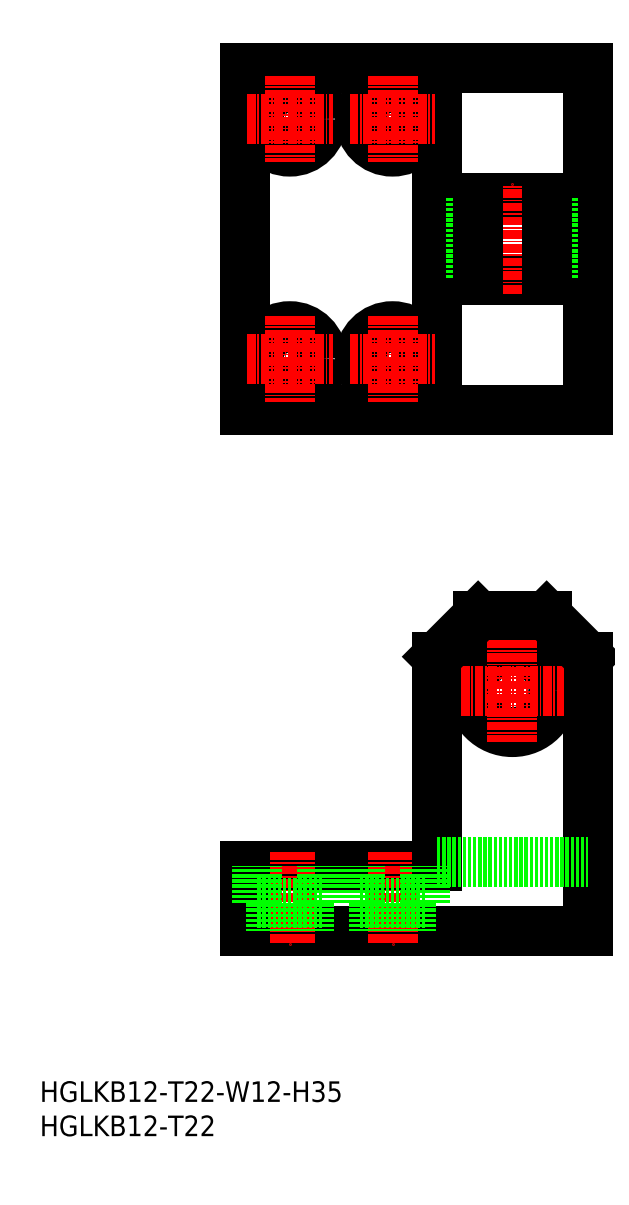
<metadata>
{"format":"dxf","ext":"dxf","renderer":"ezdxf+matplotlib","layout":"modelspace","background":"white","min_lineweight":24,"dpi":150}
</metadata>
<code>
0
SECTION
2
ENTITIES
0
INSERT
8
0
2
*U16
10
0
20
0
30
0
0
INSERT
8
0
2
*U17
10
0
20
0
30
0
0
LINE
8
0
10
30
20
39.5
30
0
11
58
21
39.5
31
0
0
LINE
8
0
10
30
20
30
30
0
11
80
21
30
31
0
0
CIRCLE
8
0
10
36.5
20
148.5
30
0
40
4.75
0
CIRCLE
8
0
10
36.5
20
148.5
30
0
40
2.75
0
CIRCLE
8
0
10
36.5
20
113.5
30
0
40
4.75
0
CIRCLE
8
0
10
36.5
20
113.5
30
0
40
2.75
0
LINE
8
0
10
30
20
106
30
0
11
80
21
106
31
0
0
LINE
8
0
10
30
20
156
30
0
11
80
21
156
31
0
0
LINE
8
CENTER
10
36.5
20
41.5
30
0
11
36.5
21
28
31
0
0
LINE
8
0
10
30
20
30
30
0
11
30
21
39.5
31
0
0
LINE
8
0
10
30
20
156
30
0
11
30
21
106
31
0
0
LINE
8
CENTER
10
51.5
20
41.5
30
0
11
51.5
21
28
31
0
0
LINE
8
0
10
80
20
30
30
0
11
80
21
70
31
0
0
LINE
8
0
10
58
20
156
30
0
11
58
21
106
31
0
0
LINE
8
0
10
80
20
156
30
0
11
80
21
106
31
0
0
LINE
8
0
10
58
20
39.5
30
0
11
58
21
70
31
0
0
CIRCLE
8
0
10
69
20
65
30
0
40
6
0
LINE
8
0
10
64
20
76
30
0
11
74
21
76
31
0
0
LINE
8
0
10
58
20
125
30
0
11
80
21
125
31
0
0
CIRCLE
8
0
10
51.5
20
113.5
30
0
40
4.75
0
CIRCLE
8
0
10
51.5
20
113.5
30
0
40
2.75
0
LINE
8
0
10
58
20
137
30
0
11
80
21
137
31
0
0
CIRCLE
8
0
10
51.5
20
148.5
30
0
40
4.75
0
CIRCLE
8
0
10
51.5
20
148.5
30
0
40
2.75
0
LINE
8
CENTER
10
30.25
20
148.5
30
0
11
42.75
21
148.5
31
0
0
LINE
8
CENTER
10
36.5
20
154.8
30
0
11
36.5
21
142.3
31
0
0
LINE
8
CENTER
10
45.25
20
148.5
30
0
11
57.75
21
148.5
31
0
0
LINE
8
CENTER
10
51.5
20
154.8
30
0
11
51.5
21
142.3
31
0
0
LINE
8
CENTER
10
69
20
123
30
0
11
69
21
139
31
0
0
LINE
8
CENTER
10
61.5
20
65
30
0
11
76.5
21
65
31
0
0
LINE
8
CENTER
10
69
20
72.5
30
0
11
69
21
57.5
31
0
0
LINE
8
0
10
63
20
137
30
0
11
63
21
125
31
0
0
LINE
8
0
10
75
20
137
30
0
11
75
21
125
31
0
0
LINE
8
0
10
64
20
137
30
0
11
64
21
125
31
0
0
LINE
8
0
10
74
20
137
30
0
11
74
21
125
31
0
0
LINE
8
0
10
31.75
20
34
30
0
11
41.25
21
34
31
0
0
LINE
8
0
10
31.75
20
34
30
0
11
31.75
21
39.5
31
0
0
LINE
8
0
10
41.25
20
34
30
0
11
41.25
21
39.5
31
0
0
LINE
8
0
10
33.75
20
34
30
0
11
33.75
21
30
31
0
0
LINE
8
0
10
39.25
20
34
30
0
11
39.25
21
30
31
0
0
LINE
8
0
10
46.75
20
34
30
0
11
56.25
21
34
31
0
0
LINE
8
0
10
48.75
20
34
30
0
11
48.75
21
30
31
0
0
LINE
8
0
10
46.75
20
34
30
0
11
46.75
21
39.5
31
0
0
LINE
8
0
10
54.25
20
34
30
0
11
54.25
21
30
31
0
0
LINE
8
0
10
56.25
20
34
30
0
11
56.25
21
39.5
31
0
0
LINE
8
CENTER
10
30.25
20
113.5
30
0
11
42.75
21
113.5
31
0
0
LINE
8
CENTER
10
36.5
20
119.8
30
0
11
36.5
21
107.3
31
0
0
LINE
8
CENTER
10
45.25
20
113.5
30
0
11
57.75
21
113.5
31
0
0
LINE
8
CENTER
10
51.5
20
119.8
30
0
11
51.5
21
107.3
31
0
0
LINE
8
0
10
58
20
40
30
0
11
80
21
40
31
0
0
LINE
8
0
10
64
20
76
30
0
11
58
21
70
31
0
0
LINE
8
0
10
74
20
76
30
0
11
80
21
70
31
0
0
ENDSEC
0
EOF

</code>
